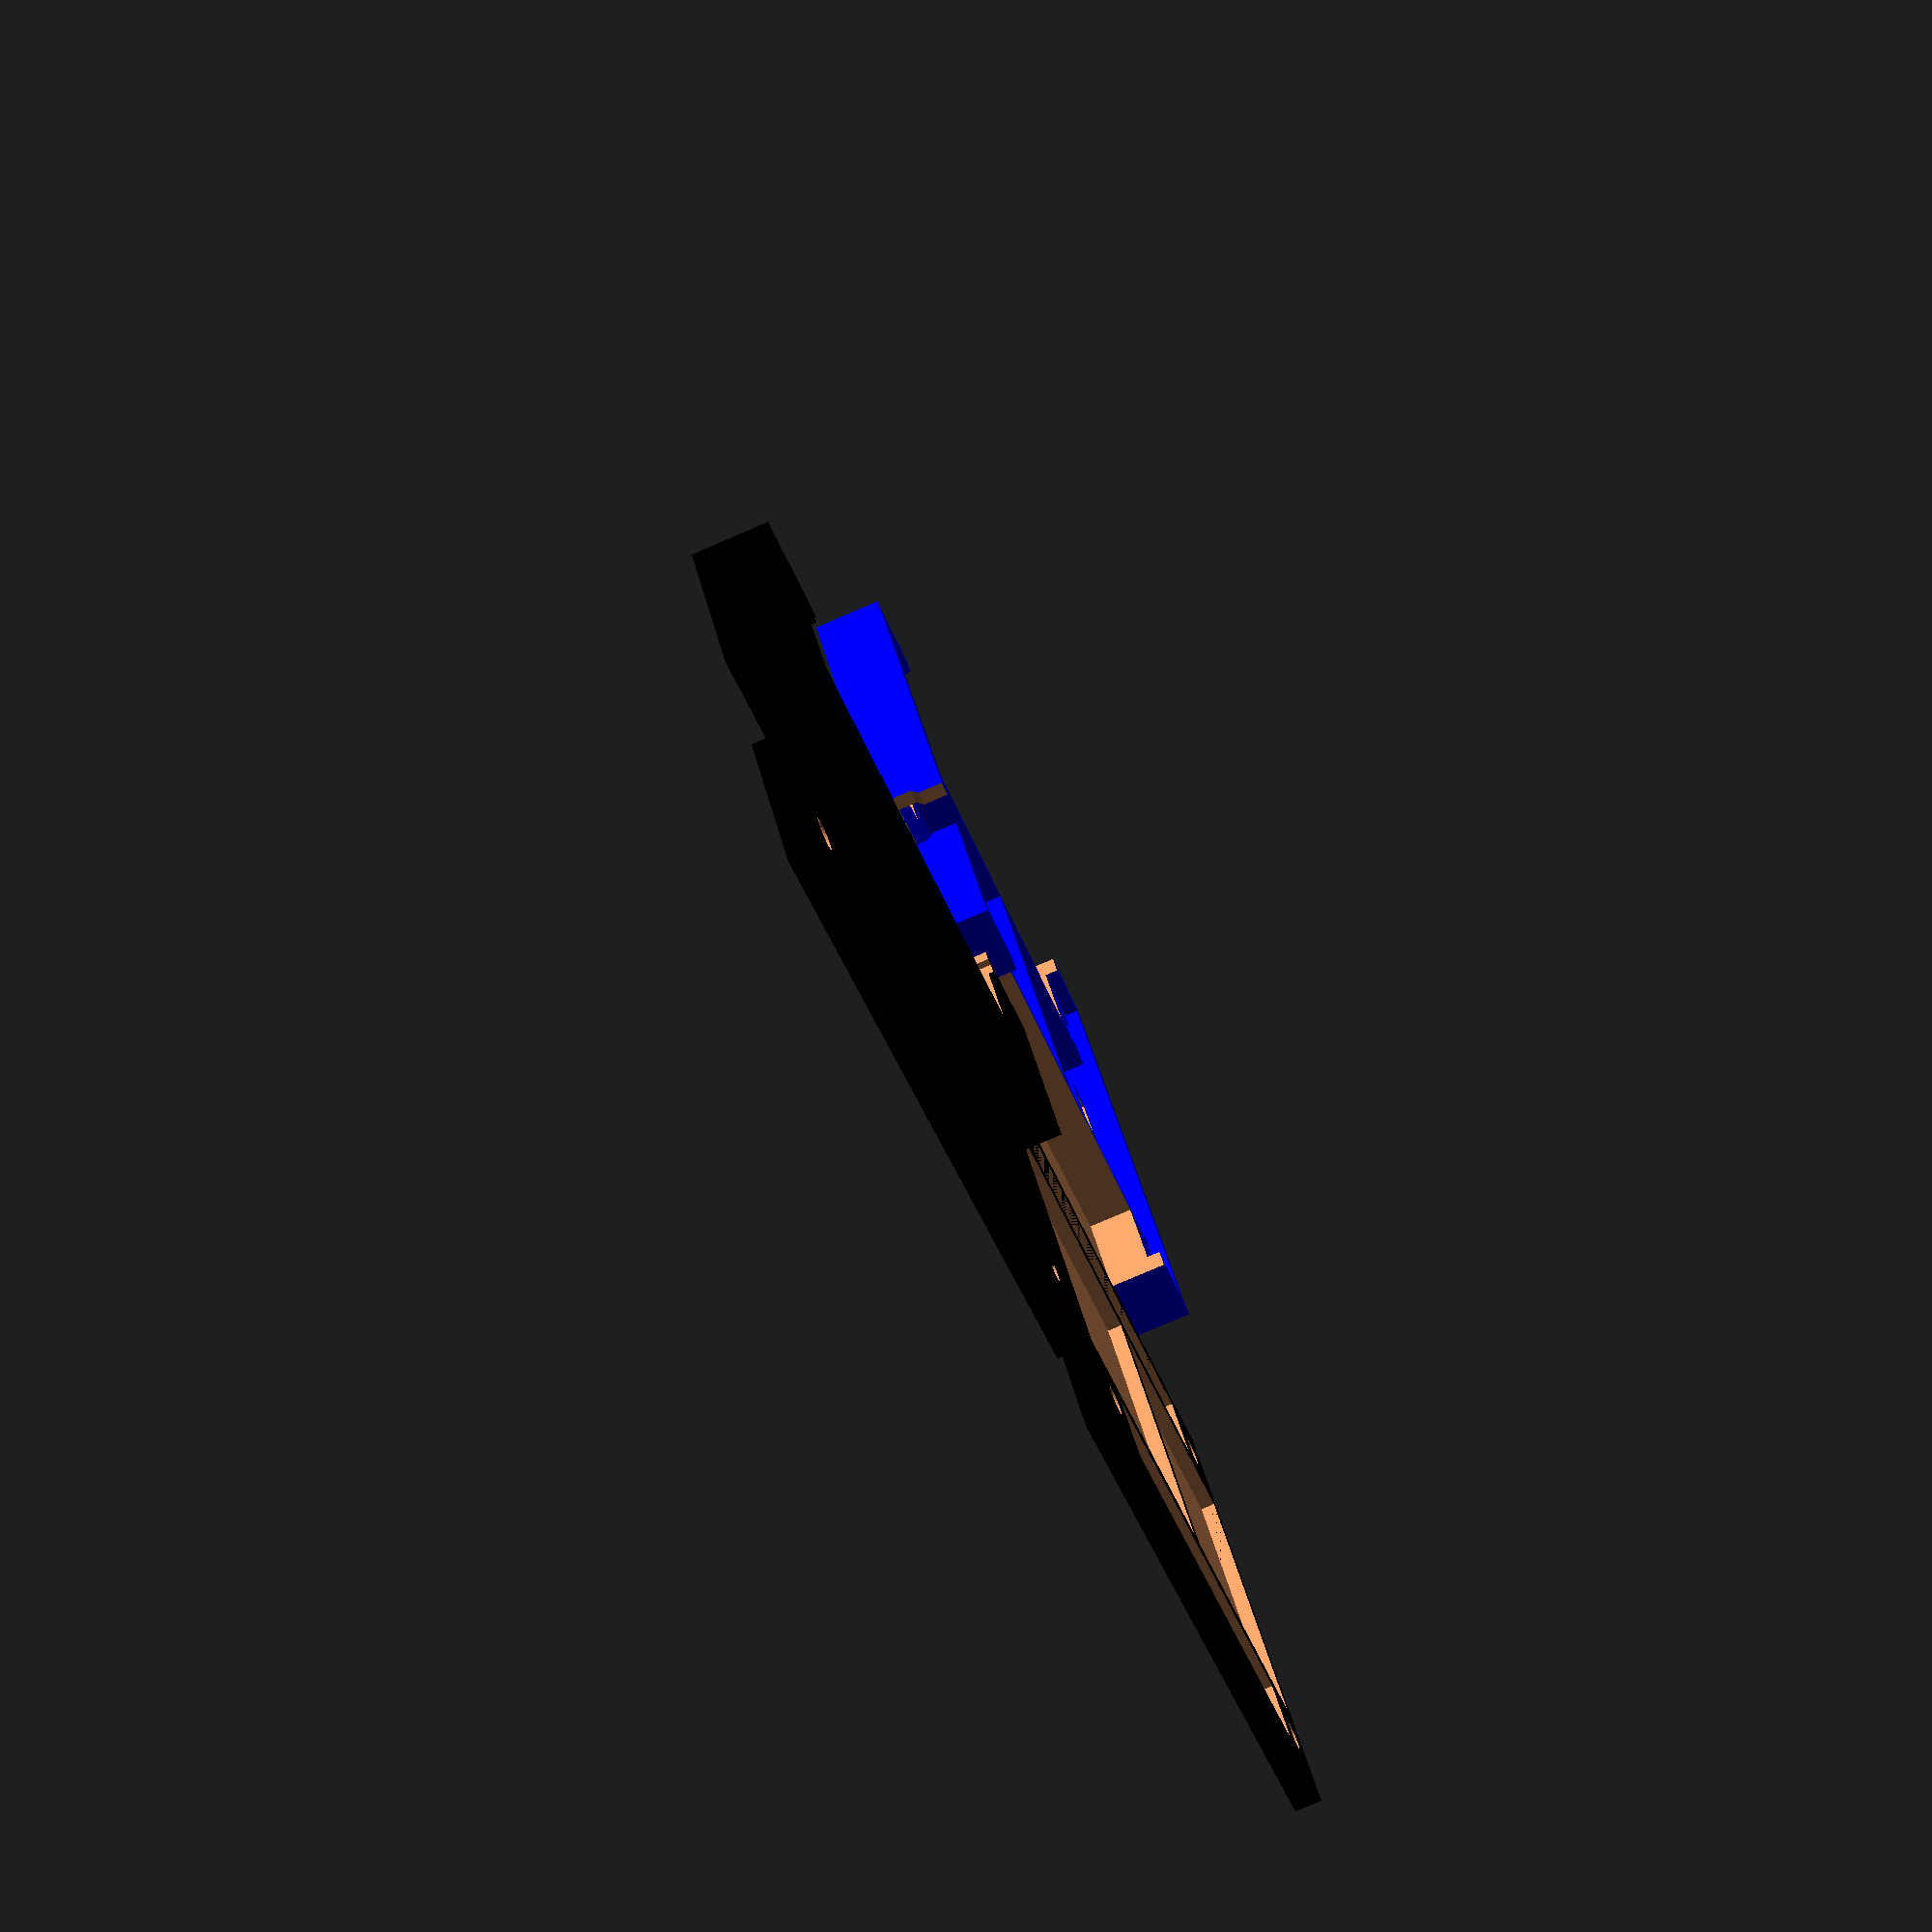
<openscad>
//
//
// ktBOX1 mini
//
//


gap1 = 0.001;
gap2 = 0.002;


panel_thick = 2;
board_x = 70;
board_y = 45;
board_z = 4;
margin_x = 0.6;
margin_y = 1;
margin_z = 1.5;
front_x = board_x+margin_x*2;
front_y = board_y+margin_y*2;
front_z = board_z+margin_z;
rear_x = front_x;
rear_y = front_y;
rear_z = 3;
base_x = 2.5;
base_y = 2.5;
socket_x = 51.9;
socket_y = 8.5;
socket_z = 5;
cap_front_x = front_x;
cap_front_y = 11;
cap_front_z = front_z;
cap_rear_x = rear_x;
cap_rear_y = cap_front_y;
cap_rear_z = rear_z;


A = 1;
B = 1;
C = 1;
D = 1;
E = 1;


if( A ){
translate( [0, 0, 0] ){
    difference(){
        union(){
            color( "Blue" )
            {
            cube( [front_x, front_y, panel_thick] );
            wall_x_u( 0, front_y, 0, front_z );
            wall_x_b( 0, 0, 0, front_z );
            wall_y_r( 0, 0, 0, front_z );
            wall_y_l( front_x, 0, 0, front_z );
            board_base( margin_x, margin_y, 0 );
            board_band( margin_x, margin_y, 0 );
            }
        }
        board_hole( margin_x, margin_y, 0 );
    }
}
}



if( B ){
//translate( [board_x-1, 9.25, 2+gap1] )
//rotate( [0, 180, 0] )
translate( [80, 89, 0] )
rotate( [0, 0, 0] )
sw( 0, 0, 0 );
}



if( C ){
//rotate( [0, 0, 0] ){
//translate( [0, 0, front_z+panel_thick] ){
rotate( [180, 0, 0] ){
translate( [0, -115, -rear_z] ){
    difference(){
        union(){
            color( "Black" )
            {
            cube( [rear_x, rear_y, rear_z] );
            wall_x_u( 0, rear_y, 0, rear_z-panel_thick );
            wall_x_b( 0, 0, 0, rear_z-panel_thick );
            wall_y_r( 0, 0, 0, rear_z-panel_thick );
            wall_y_l( rear_x, 0, 0, rear_z-panel_thick );
            }
        }
        rear_hole( margin_x, margin_y, 0 );
        //CN1
        translate( [margin_x+(board_x-55)/2, rear_y-7, -gap1] )
        cube( [ 55, 7, 1.5] );
        //CN2
        translate( [margin_x+(board_x-55)/2, 0, -gap1] )
        cube( [ 55, 7, 1.5] );
        //left
        translate( [0, 7+panel_thick, -gap1] )
        cube( [ rear_x/2-panel_thick, rear_y-7*2-panel_thick*2, 1.5] );
        //right
        translate( [rear_x/2, 7+panel_thick, -gap1] )
        cube( [ rear_x/2, rear_y-7*2-panel_thick*2, 1.5] );
    }
}
}
}



if( D ){
//translate( [0, 51.2, 0] ){
translate( [80, 73, 0] ){
    difference(){
        union(){
            color( "Black" )
            {
            //panel
            cube( [cap_front_x, cap_front_y, panel_thick] );
            //wall
            translate( [0, cap_front_y, 0] )
            cube( [cap_front_x, panel_thick, cap_front_z+panel_thick] );
            translate( [0, -panel_thick, 0] )
            cube( [cap_front_x, panel_thick, cap_front_z+panel_thick] );
            translate( [-panel_thick, -panel_thick, 0] )
            cube( [panel_thick, cap_front_y+panel_thick*2, cap_front_z+panel_thick] );
            translate( [cap_front_x, -panel_thick, 0] )
            cube( [panel_thick, cap_front_y+panel_thick*2, cap_front_z+panel_thick] );
            //guide
            translate( [(cap_front_x-socket_x-5)/2, 0, panel_thick] )
            cube( [socket_x+5, socket_y+2.5, socket_z] );
            pillar( base_x+margin_x, 4, panel_thick, 0 );
            pillar( board_x-base_x+margin_x, 4, panel_thick, 0 );
            }
        }
        translate( [(cap_front_x-socket_x)/2, -panel_thick+1-gap1, panel_thick+board_z-5] ){
        cube( [socket_x, socket_y, socket_z+3] );
        translate( [1.8/2, -2, 0] )
        cube( [socket_x-1.8, socket_y+2+3.5, socket_z+3] );
        }
    }
}
}


if( E ){
//rotate( [0, 0, 0]){
//translate( [0, 51.2, cap_front_z+panel_thick] ){
rotate( [180, 0, 0]){
translate( [80, -110, -cap_rear_z] ){
    difference(){
        union(){
            color( "Black" )
            {
            cube( [cap_rear_x, cap_rear_y, cap_rear_z] );
            //wall
            translate( [0, cap_front_y, 0] )
            cube( [cap_rear_x, panel_thick, cap_rear_z] );
            translate( [0, -panel_thick, 0] )
            cube( [cap_rear_x, panel_thick, cap_rear_z] );
            translate( [-panel_thick, -panel_thick, 0] )
            cube( [panel_thick, cap_rear_y+panel_thick*2, cap_rear_z] );
            translate( [cap_rear_x, -panel_thick, 0] )
            cube( [panel_thick, cap_rear_y+panel_thick*2, cap_rear_z] );
            //stopper    
            translate( [(cap_front_x-socket_x)/2+2.5/2, -panel_thick, -1.3] )
            cube( [socket_x-2.5, socket_y, 1.3] );
            }
        }
        rear_hole( margin_x, margin_y+1, 0 );
    }
}
}
}







module wall_x_u( x, y, z, h ){
    translate( [x, y, z] ){
        cube( [front_x, panel_thick, h+panel_thick] );
    }
}
module wall_x_b( x, y, z, h ){
    translate( [x, y-panel_thick, z] ){
        cube( [front_x, panel_thick, h+panel_thick] );
    }
}
module wall_y_r( x, y, z, h ){
    translate( [x-panel_thick, y-panel_thick, z] ){
        cube( [panel_thick, front_y+panel_thick*2, h+panel_thick] );
    }
}
module wall_y_l( x, y, z, h ){
    translate( [x, y-panel_thick, z] ){
        cube( [panel_thick, front_y+panel_thick*2, h+panel_thick] );
    }
}



module pillar( x, y, z=0, r=0 ){
    translate( [x, y, z] ){
        rotate( [0, 0, r] ){
            difference(){
            translate( [0, 0, board_z/2] )
            cube( [10, 10, board_z], center=true );
            cylinder( board_z+gap1, 1.6, 1.6, $fn=30 );
            translate( [0, 0, board_z-(2.4+0.15)+gap1] )
            rotate( [0, 0, 90] )
            cylinder( 2.4+0.15, 6.5/2+0.1, 6.5/2+0.1, $fn=6 );
            }
        }
    }
}
module board_base( x, y, z=0 ){
    translate( [x, y, z+panel_thick] ){
        pillar( base_x, base_y, z, 0 );
        pillar( board_x-base_x, base_y, z, 0 );
        pillar( base_x, board_y-base_y, z, 180 );
        pillar( board_x-base_x, board_y-base_y, z, 180 );
    }
}
module rear_pillar( x, y, z=0 ){
    translate( [x, y, z] ){
        translate( [0, 0, -gap1] )
        cylinder( rear_z-2.2+gap2, 1.5, 1.5, $fn=30 );
        translate( [0, 0, rear_z-2.2] )
        cylinder( 2.2+gap1, 3.25, 3.25, $fn=30 );
    }
}
module rear_hole( x, y, z=0 ){
    translate( [x, y, z] ){
        rear_pillar( base_x, base_y, z );
        rear_pillar( board_x-base_x, base_y, z );
        rear_pillar( base_x, board_y-base_y, z );
        rear_pillar( board_x-base_x, board_y-base_y, z );
    }
}



module board_hole( x, y, z=0 ){
    translate( [x, y, z+panel_thick+board_z] ){
        //USB
        translate( [board_x-9.5, board_y-18+0.75, z-2.5-gap1] )
        cube( [15, 6.5, 2.5+10] );
        translate( [board_x-9.5, board_y-18, z-1.5-2.5] )
        cube( [15, 8, 2.0] );
        translate( [board_x-9.5, board_y-18, z-1.5-0.5] )
        rotate( [-45, 0, 0] )
        cube( [15, sqrt(2), sqrt(2)] );
        translate( [board_x-9.5, board_y-18+8, z-1.5-0.5] )
        rotate( [-225, 0, 0] )
        cube( [15, sqrt(2), sqrt(2)] );
        //SW
        translate( [board_x-8.5-4.25, 9.25, z-4] )
        cube( [ 8.5, 3.5, 4] );
        translate( [board_x-8.5-2.25, 9.25+1.5/2, z-4-2.5] )
        cube( [ 4.5, 1.5, 2.5] );
        translate( [board_x-8.5-2.75, 9.25+1.5/2-1.4, z-4-2.5] )
        cube( [ 6.5, 4.3, 2.5] );
        translate( [board_x-8.5-2.25-4.5, 9.25+1.5/2-2.25, z-4-1.2] )
        cube( [ 14.5, 6, 2.5] );
        //CN1
        translate( [(board_x-55)/2, board_y-6.5, z-5] )
        cube( [ 55, 10, 5+10] );
        //CN2
        translate( [(board_x-55)/2, 6.5-10, z-5] )
        cube( [ 55, 10, 5+10] );
        //LED
        translate( [22, board_y-10.5, z-board_z/2-1/2+gap1] )
        cube( [3, 4, board_z+1+gap1], center=true );
    }
}



module board_band( x, y, z=0 ){
    translate( [x, y, z+panel_thick] ){
        //center
        translate( [30, 6.5, z] )
        cube( [ 2, 32, board_z] );
        //CN1
        translate( [(board_x-57)/2, board_y-6.5-1, z] )
        cube( [ 57, 10, board_z] );
        //CN2
        translate( [(board_x-57)/2, 6.5-9, z] )
        cube( [ 57, 10, board_z] );
        //LED
        translate( [22, board_y-10.5, z+board_z/2] )
        cube( [5, 6, board_z], center=true );
    }
}



module sw( x, y, z=0 ){
    rate = 0.85;
    translate( [x, y, z] ){
        difference(){
            color( "Black" )
            union(){
                cube( [13*rate, 6*rate, 1] );
                translate( [(13*rate-4*rate)/2, (6*rate-4*rate)/2*rate, 1] )
                cube( [4*rate, 4*rate, 3] );
            }
            translate( [(13*rate-2.3)/2, (6*rate-2.3)/2, 0-gap1] )
            cube( [2.3, 2.3, 2.5] );
        }
    }
}
</openscad>
<views>
elev=259.7 azim=323.0 roll=246.8 proj=p view=solid
</views>
